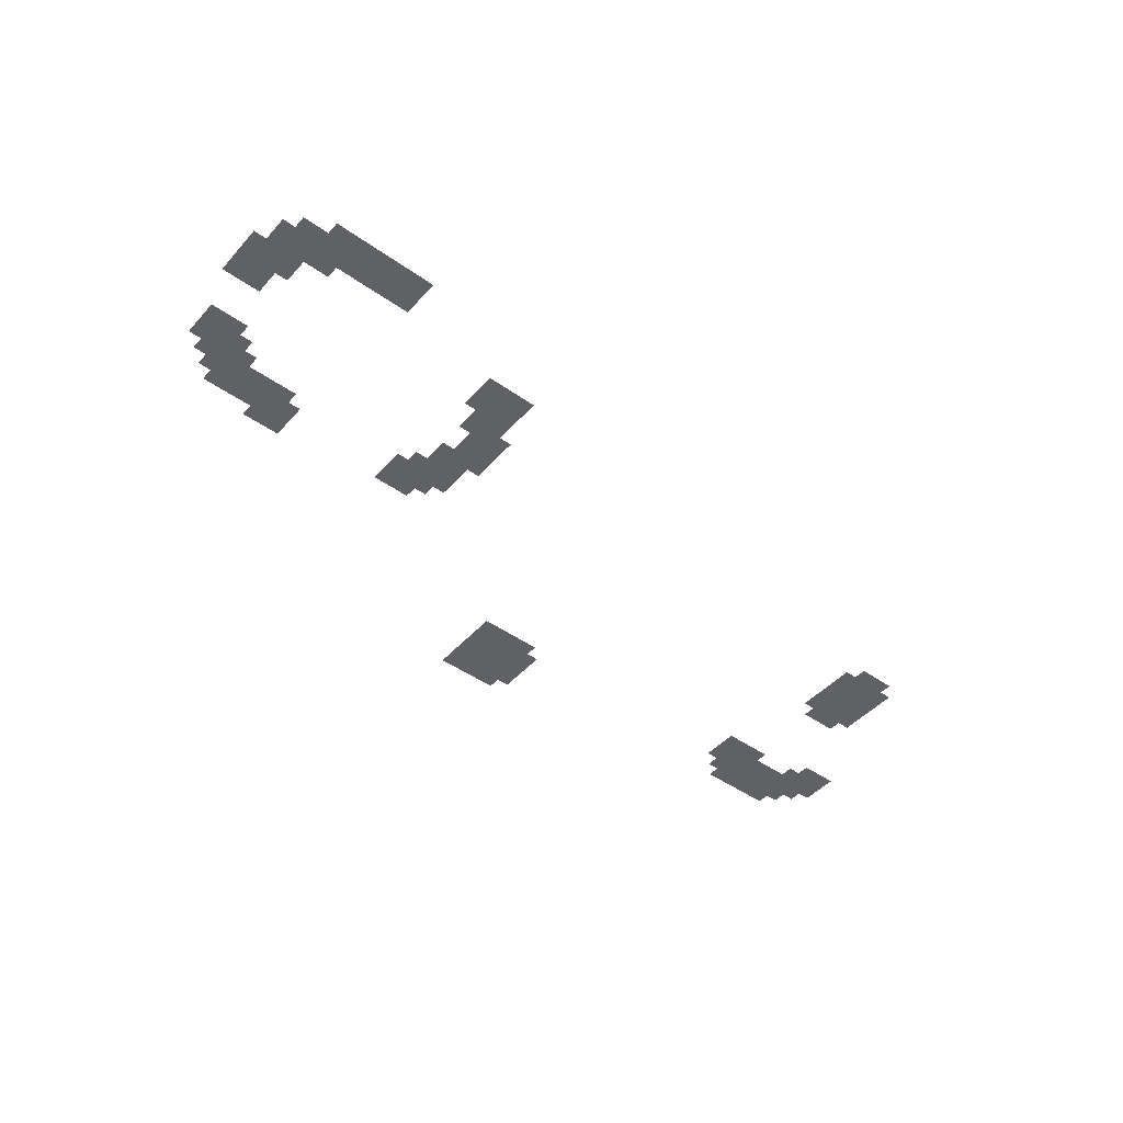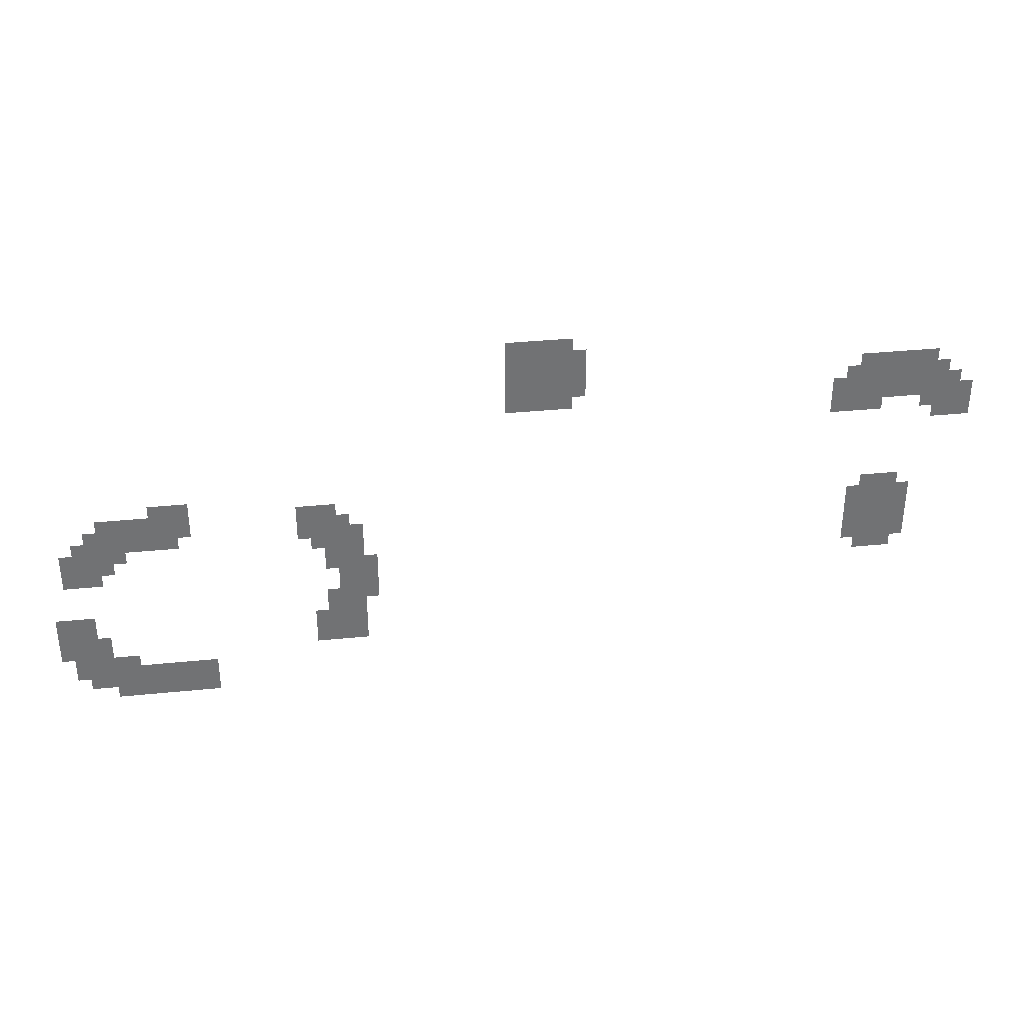
<metadata>
{"format":"obj","ext":"obj","renderer":"f3d","projection":"perspective","resolution":1024,"background":"white","views":[{"elev":-46.0,"azim":-39.0,"up":"+Z"},{"elev":35.0,"azim":-7.7,"up":"+Y"}]}
</metadata>
<code>
v -800 -736 0
v -816 -736 0
v -816 -720 0
v -800 -720 0
v -784 -736 0
v -800 -736 0
v -800 -720 0
v -784 -720 0
v -768 -736 0
v -784 -736 0
v -784 -720 0
v -768 -720 0
v -752 -736 0
v -768 -736 0
v -768 -720 0
v -752 -720 0
v -736 -736 0
v -752 -736 0
v -752 -720 0
v -736 -720 0
v -800 -752 0
v -816 -752 0
v -816 -736 0
v -800 -736 0
v -784 -752 0
v -800 -752 0
v -800 -736 0
v -784 -736 0
v -768 -752 0
v -784 -752 0
v -784 -736 0
v -768 -736 0
v -752 -752 0
v -768 -752 0
v -768 -736 0
v -752 -736 0
v -736 -752 0
v -752 -752 0
v -752 -736 0
v -736 -736 0
v -720 -752 0
v -736 -752 0
v -736 -736 0
v -720 -736 0
v -800 -768 0
v -816 -768 0
v -816 -752 0
v -800 -752 0
v -784 -768 0
v -800 -768 0
v -800 -752 0
v -784 -752 0
v -768 -768 0
v -784 -768 0
v -784 -752 0
v -768 -752 0
v -752 -768 0
v -768 -768 0
v -768 -752 0
v -752 -752 0
v -736 -768 0
v -752 -768 0
v -752 -752 0
v -736 -752 0
v -720 -768 0
v -736 -768 0
v -736 -752 0
v -720 -752 0
v -800 -784 0
v -816 -784 0
v -816 -768 0
v -800 -768 0
v -784 -784 0
v -800 -784 0
v -800 -768 0
v -784 -768 0
v -768 -784 0
v -784 -784 0
v -784 -768 0
v -768 -768 0
v -752 -784 0
v -768 -784 0
v -768 -768 0
v -752 -768 0
v -736 -784 0
v -752 -784 0
v -752 -768 0
v -736 -768 0
v -720 -784 0
v -736 -784 0
v -736 -768 0
v -720 -768 0
v -368 -784 0
v -384 -784 0
v -384 -768 0
v -368 -768 0
v -352 -784 0
v -368 -784 0
v -368 -768 0
v -352 -768 0
v -336 -784 0
v -352 -784 0
v -352 -768 0
v -336 -768 0
v -320 -784 0
v -336 -784 0
v -336 -768 0
v -320 -768 0
v -304 -784 0
v -320 -784 0
v -320 -768 0
v -304 -768 0
v -288 -784 0
v -304 -784 0
v -304 -768 0
v -288 -768 0
v -800 -800 0
v -816 -800 0
v -816 -784 0
v -800 -784 0
v -784 -800 0
v -800 -800 0
v -800 -784 0
v -784 -784 0
v -768 -800 0
v -784 -800 0
v -784 -784 0
v -768 -784 0
v -752 -800 0
v -768 -800 0
v -768 -784 0
v -752 -784 0
v -736 -800 0
v -752 -800 0
v -752 -784 0
v -736 -784 0
v -720 -800 0
v -736 -800 0
v -736 -784 0
v -720 -784 0
v -384 -800 0
v -400 -800 0
v -400 -784 0
v -384 -784 0
v -368 -800 0
v -384 -800 0
v -384 -784 0
v -368 -784 0
v -352 -800 0
v -368 -800 0
v -368 -784 0
v -352 -784 0
v -336 -800 0
v -352 -800 0
v -352 -784 0
v -336 -784 0
v -320 -800 0
v -336 -800 0
v -336 -784 0
v -320 -784 0
v -304 -800 0
v -320 -800 0
v -320 -784 0
v -304 -784 0
v -288 -800 0
v -304 -800 0
v -304 -784 0
v -288 -784 0
v -272 -800 0
v -288 -800 0
v -288 -784 0
v -272 -784 0
v -800 -816 0
v -816 -816 0
v -816 -800 0
v -800 -800 0
v -784 -816 0
v -800 -816 0
v -800 -800 0
v -784 -800 0
v -768 -816 0
v -784 -816 0
v -784 -800 0
v -768 -800 0
v -752 -816 0
v -768 -816 0
v -768 -800 0
v -752 -800 0
v -736 -816 0
v -752 -816 0
v -752 -800 0
v -736 -800 0
v -400 -816 0
v -416 -816 0
v -416 -800 0
v -400 -800 0
v -384 -816 0
v -400 -816 0
v -400 -800 0
v -384 -800 0
v -368 -816 0
v -384 -816 0
v -384 -800 0
v -368 -800 0
v -352 -816 0
v -368 -816 0
v -368 -800 0
v -352 -800 0
v -336 -816 0
v -352 -816 0
v -352 -800 0
v -336 -800 0
v -320 -816 0
v -336 -816 0
v -336 -800 0
v -320 -800 0
v -304 -816 0
v -320 -816 0
v -320 -800 0
v -304 -800 0
v -288 -816 0
v -304 -816 0
v -304 -800 0
v -288 -800 0
v -272 -816 0
v -288 -816 0
v -288 -800 0
v -272 -800 0
v -256 -816 0
v -272 -816 0
v -272 -800 0
v -256 -800 0
v -400 -832 0
v -416 -832 0
v -416 -816 0
v -400 -816 0
v -384 -832 0
v -400 -832 0
v -400 -816 0
v -384 -816 0
v -368 -832 0
v -384 -832 0
v -384 -816 0
v -368 -816 0
v -352 -832 0
v -368 -832 0
v -368 -816 0
v -352 -816 0
v -336 -832 0
v -352 -832 0
v -352 -816 0
v -336 -816 0
v -320 -832 0
v -336 -832 0
v -336 -816 0
v -320 -816 0
v -304 -832 0
v -320 -832 0
v -320 -816 0
v -304 -816 0
v -288 -832 0
v -304 -832 0
v -304 -816 0
v -288 -816 0
v -272 -832 0
v -288 -832 0
v -288 -816 0
v -272 -816 0
v -256 -832 0
v -272 -832 0
v -272 -816 0
v -256 -816 0
v -240 -832 0
v -256 -832 0
v -256 -816 0
v -240 -816 0
v -400 -848 0
v -416 -848 0
v -416 -832 0
v -400 -832 0
v -384 -848 0
v -400 -848 0
v -400 -832 0
v -384 -832 0
v -368 -848 0
v -384 -848 0
v -384 -832 0
v -368 -832 0
v -352 -848 0
v -368 -848 0
v -368 -832 0
v -352 -832 0
v -288 -848 0
v -304 -848 0
v -304 -832 0
v -288 -832 0
v -272 -848 0
v -288 -848 0
v -288 -832 0
v -272 -832 0
v -256 -848 0
v -272 -848 0
v -272 -832 0
v -256 -832 0
v -240 -848 0
v -256 -848 0
v -256 -832 0
v -240 -832 0
v -272 -864 0
v -288 -864 0
v -288 -848 0
v -272 -848 0
v -256 -864 0
v -272 -864 0
v -272 -848 0
v -256 -848 0
v -240 -864 0
v -256 -864 0
v -256 -848 0
v -240 -848 0
v -1232 -928 0
v -1248 -928 0
v -1248 -912 0
v -1232 -912 0
v -1216 -928 0
v -1232 -928 0
v -1232 -912 0
v -1216 -912 0
v -1200 -928 0
v -1216 -928 0
v -1216 -912 0
v -1200 -912 0
v -1296 -944 0
v -1312 -944 0
v -1312 -928 0
v -1296 -928 0
v -1280 -944 0
v -1296 -944 0
v -1296 -928 0
v -1280 -928 0
v -1264 -944 0
v -1280 -944 0
v -1280 -928 0
v -1264 -928 0
v -1248 -944 0
v -1264 -944 0
v -1264 -928 0
v -1248 -928 0
v -1232 -944 0
v -1248 -944 0
v -1248 -928 0
v -1232 -928 0
v -1216 -944 0
v -1232 -944 0
v -1232 -928 0
v -1216 -928 0
v -1200 -944 0
v -1216 -944 0
v -1216 -928 0
v -1200 -928 0
v -1056 -944 0
v -1072 -944 0
v -1072 -928 0
v -1056 -928 0
v -1040 -944 0
v -1056 -944 0
v -1056 -928 0
v -1040 -928 0
v -1024 -944 0
v -1040 -944 0
v -1040 -928 0
v -1024 -928 0
v -1312 -960 0
v -1328 -960 0
v -1328 -944 0
v -1312 -944 0
v -1296 -960 0
v -1312 -960 0
v -1312 -944 0
v -1296 -944 0
v -1280 -960 0
v -1296 -960 0
v -1296 -944 0
v -1280 -944 0
v -1264 -960 0
v -1280 -960 0
v -1280 -944 0
v -1264 -944 0
v -1248 -960 0
v -1264 -960 0
v -1264 -944 0
v -1248 -944 0
v -1232 -960 0
v -1248 -960 0
v -1248 -944 0
v -1232 -944 0
v -1216 -960 0
v -1232 -960 0
v -1232 -944 0
v -1216 -944 0
v -1200 -960 0
v -1216 -960 0
v -1216 -944 0
v -1200 -944 0
v -1056 -960 0
v -1072 -960 0
v -1072 -944 0
v -1056 -944 0
v -1040 -960 0
v -1056 -960 0
v -1056 -944 0
v -1040 -944 0
v -1024 -960 0
v -1040 -960 0
v -1040 -944 0
v -1024 -944 0
v -1008 -960 0
v -1024 -960 0
v -1024 -944 0
v -1008 -944 0
v -352 -960 0
v -368 -960 0
v -368 -944 0
v -352 -944 0
v -336 -960 0
v -352 -960 0
v -352 -944 0
v -336 -944 0
v -320 -960 0
v -336 -960 0
v -336 -944 0
v -320 -944 0
v -1328 -976 0
v -1344 -976 0
v -1344 -960 0
v -1328 -960 0
v -1312 -976 0
v -1328 -976 0
v -1328 -960 0
v -1312 -960 0
v -1296 -976 0
v -1312 -976 0
v -1312 -960 0
v -1296 -960 0
v -1280 -976 0
v -1296 -976 0
v -1296 -960 0
v -1280 -960 0
v -1264 -976 0
v -1280 -976 0
v -1280 -960 0
v -1264 -960 0
v -1248 -976 0
v -1264 -976 0
v -1264 -960 0
v -1248 -960 0
v -1232 -976 0
v -1248 -976 0
v -1248 -960 0
v -1232 -960 0
v -1216 -976 0
v -1232 -976 0
v -1232 -960 0
v -1216 -960 0
v -1056 -976 0
v -1072 -976 0
v -1072 -960 0
v -1056 -960 0
v -1040 -976 0
v -1056 -976 0
v -1056 -960 0
v -1040 -960 0
v -1024 -976 0
v -1040 -976 0
v -1040 -960 0
v -1024 -960 0
v -1008 -976 0
v -1024 -976 0
v -1024 -960 0
v -1008 -960 0
v -992 -976 0
v -1008 -976 0
v -1008 -960 0
v -992 -960 0
v -368 -976 0
v -384 -976 0
v -384 -960 0
v -368 -960 0
v -352 -976 0
v -368 -976 0
v -368 -960 0
v -352 -960 0
v -336 -976 0
v -352 -976 0
v -352 -960 0
v -336 -960 0
v -320 -976 0
v -336 -976 0
v -336 -960 0
v -320 -960 0
v -304 -976 0
v -320 -976 0
v -320 -960 0
v -304 -960 0
v -1344 -992 0
v -1360 -992 0
v -1360 -976 0
v -1344 -976 0
v -1328 -992 0
v -1344 -992 0
v -1344 -976 0
v -1328 -976 0
v -1312 -992 0
v -1328 -992 0
v -1328 -976 0
v -1312 -976 0
v -1296 -992 0
v -1312 -992 0
v -1312 -976 0
v -1296 -976 0
v -1280 -992 0
v -1296 -992 0
v -1296 -976 0
v -1280 -976 0
v -1040 -992 0
v -1056 -992 0
v -1056 -976 0
v -1040 -976 0
v -1024 -992 0
v -1040 -992 0
v -1040 -976 0
v -1024 -976 0
v -1008 -992 0
v -1024 -992 0
v -1024 -976 0
v -1008 -976 0
v -992 -992 0
v -1008 -992 0
v -1008 -976 0
v -992 -976 0
v -368 -992 0
v -384 -992 0
v -384 -976 0
v -368 -976 0
v -352 -992 0
v -368 -992 0
v -368 -976 0
v -352 -976 0
v -336 -992 0
v -352 -992 0
v -352 -976 0
v -336 -976 0
v -320 -992 0
v -336 -992 0
v -336 -976 0
v -320 -976 0
v -304 -992 0
v -320 -992 0
v -320 -976 0
v -304 -976 0
v -1344 -1008 0
v -1360 -1008 0
v -1360 -992 0
v -1344 -992 0
v -1328 -1008 0
v -1344 -1008 0
v -1344 -992 0
v -1328 -992 0
v -1312 -1008 0
v -1328 -1008 0
v -1328 -992 0
v -1312 -992 0
v -1296 -1008 0
v -1312 -1008 0
v -1312 -992 0
v -1296 -992 0
v -1024 -1008 0
v -1040 -1008 0
v -1040 -992 0
v -1024 -992 0
v -1008 -1008 0
v -1024 -1008 0
v -1024 -992 0
v -1008 -992 0
v -992 -1008 0
v -1008 -1008 0
v -1008 -992 0
v -992 -992 0
v -368 -1008 0
v -384 -1008 0
v -384 -992 0
v -368 -992 0
v -352 -1008 0
v -368 -1008 0
v -368 -992 0
v -352 -992 0
v -336 -1008 0
v -352 -1008 0
v -352 -992 0
v -336 -992 0
v -320 -1008 0
v -336 -1008 0
v -336 -992 0
v -320 -992 0
v -304 -1008 0
v -320 -1008 0
v -320 -992 0
v -304 -992 0
v -1344 -1024 0
v -1360 -1024 0
v -1360 -1008 0
v -1344 -1008 0
v -1328 -1024 0
v -1344 -1024 0
v -1344 -1008 0
v -1328 -1008 0
v -1312 -1024 0
v -1328 -1024 0
v -1328 -1008 0
v -1312 -1008 0
v -1024 -1024 0
v -1040 -1024 0
v -1040 -1008 0
v -1024 -1008 0
v -1008 -1024 0
v -1024 -1024 0
v -1024 -1008 0
v -1008 -1008 0
v -992 -1024 0
v -1008 -1024 0
v -1008 -1008 0
v -992 -1008 0
v -976 -1024 0
v -992 -1024 0
v -992 -1008 0
v -976 -1008 0
v -368 -1024 0
v -384 -1024 0
v -384 -1008 0
v -368 -1008 0
v -352 -1024 0
v -368 -1024 0
v -368 -1008 0
v -352 -1008 0
v -336 -1024 0
v -352 -1024 0
v -352 -1008 0
v -336 -1008 0
v -320 -1024 0
v -336 -1024 0
v -336 -1008 0
v -320 -1008 0
v -304 -1024 0
v -320 -1024 0
v -320 -1008 0
v -304 -1008 0
v -1008 -1040 0
v -1024 -1040 0
v -1024 -1024 0
v -1008 -1024 0
v -992 -1040 0
v -1008 -1040 0
v -1008 -1024 0
v -992 -1024 0
v -976 -1040 0
v -992 -1040 0
v -992 -1024 0
v -976 -1024 0
v -368 -1040 0
v -384 -1040 0
v -384 -1024 0
v -368 -1024 0
v -352 -1040 0
v -368 -1040 0
v -368 -1024 0
v -352 -1024 0
v -336 -1040 0
v -352 -1040 0
v -352 -1024 0
v -336 -1024 0
v -320 -1040 0
v -336 -1040 0
v -336 -1024 0
v -320 -1024 0
v -304 -1040 0
v -320 -1040 0
v -320 -1024 0
v -304 -1024 0
v -1008 -1056 0
v -1024 -1056 0
v -1024 -1040 0
v -1008 -1040 0
v -992 -1056 0
v -1008 -1056 0
v -1008 -1040 0
v -992 -1040 0
v -976 -1056 0
v -992 -1056 0
v -992 -1040 0
v -976 -1040 0
v -352 -1056 0
v -368 -1056 0
v -368 -1040 0
v -352 -1040 0
v -336 -1056 0
v -352 -1056 0
v -352 -1040 0
v -336 -1040 0
v -320 -1056 0
v -336 -1056 0
v -336 -1040 0
v -320 -1040 0
v -1024 -1072 0
v -1040 -1072 0
v -1040 -1056 0
v -1024 -1056 0
v -1008 -1072 0
v -1024 -1072 0
v -1024 -1056 0
v -1008 -1056 0
v -992 -1072 0
v -1008 -1072 0
v -1008 -1056 0
v -992 -1056 0
v -976 -1072 0
v -992 -1072 0
v -992 -1056 0
v -976 -1056 0
v -1360 -1088 0
v -1376 -1088 0
v -1376 -1072 0
v -1360 -1072 0
v -1344 -1088 0
v -1360 -1088 0
v -1360 -1072 0
v -1344 -1072 0
v -1328 -1088 0
v -1344 -1088 0
v -1344 -1072 0
v -1328 -1072 0
v -1024 -1088 0
v -1040 -1088 0
v -1040 -1072 0
v -1024 -1072 0
v -1008 -1088 0
v -1024 -1088 0
v -1024 -1072 0
v -1008 -1072 0
v -992 -1088 0
v -1008 -1088 0
v -1008 -1072 0
v -992 -1072 0
v -1360 -1104 0
v -1376 -1104 0
v -1376 -1088 0
v -1360 -1088 0
v -1344 -1104 0
v -1360 -1104 0
v -1360 -1088 0
v -1344 -1088 0
v -1328 -1104 0
v -1344 -1104 0
v -1344 -1088 0
v -1328 -1088 0
v -1040 -1104 0
v -1056 -1104 0
v -1056 -1088 0
v -1040 -1088 0
v -1024 -1104 0
v -1040 -1104 0
v -1040 -1088 0
v -1024 -1088 0
v -1008 -1104 0
v -1024 -1104 0
v -1024 -1088 0
v -1008 -1088 0
v -992 -1104 0
v -1008 -1104 0
v -1008 -1088 0
v -992 -1088 0
v -1360 -1120 0
v -1376 -1120 0
v -1376 -1104 0
v -1360 -1104 0
v -1344 -1120 0
v -1360 -1120 0
v -1360 -1104 0
v -1344 -1104 0
v -1328 -1120 0
v -1344 -1120 0
v -1344 -1104 0
v -1328 -1104 0
v -1312 -1120 0
v -1328 -1120 0
v -1328 -1104 0
v -1312 -1104 0
v -1040 -1120 0
v -1056 -1120 0
v -1056 -1104 0
v -1040 -1104 0
v -1024 -1120 0
v -1040 -1120 0
v -1040 -1104 0
v -1024 -1104 0
v -1008 -1120 0
v -1024 -1120 0
v -1024 -1104 0
v -1008 -1104 0
v -992 -1120 0
v -1008 -1120 0
v -1008 -1104 0
v -992 -1104 0
v -1360 -1136 0
v -1376 -1136 0
v -1376 -1120 0
v -1360 -1120 0
v -1344 -1136 0
v -1360 -1136 0
v -1360 -1120 0
v -1344 -1120 0
v -1328 -1136 0
v -1344 -1136 0
v -1344 -1120 0
v -1328 -1120 0
v -1312 -1136 0
v -1328 -1136 0
v -1328 -1120 0
v -1312 -1120 0
v -1040 -1136 0
v -1056 -1136 0
v -1056 -1120 0
v -1040 -1120 0
v -1024 -1136 0
v -1040 -1136 0
v -1040 -1120 0
v -1024 -1120 0
v -1008 -1136 0
v -1024 -1136 0
v -1024 -1120 0
v -1008 -1120 0
v -992 -1136 0
v -1008 -1136 0
v -1008 -1120 0
v -992 -1120 0
v -1344 -1152 0
v -1360 -1152 0
v -1360 -1136 0
v -1344 -1136 0
v -1328 -1152 0
v -1344 -1152 0
v -1344 -1136 0
v -1328 -1136 0
v -1312 -1152 0
v -1328 -1152 0
v -1328 -1136 0
v -1312 -1136 0
v -1296 -1152 0
v -1312 -1152 0
v -1312 -1136 0
v -1296 -1136 0
v -1280 -1152 0
v -1296 -1152 0
v -1296 -1136 0
v -1280 -1136 0
v -1344 -1168 0
v -1360 -1168 0
v -1360 -1152 0
v -1344 -1152 0
v -1328 -1168 0
v -1344 -1168 0
v -1344 -1152 0
v -1328 -1152 0
v -1312 -1168 0
v -1328 -1168 0
v -1328 -1152 0
v -1312 -1152 0
v -1296 -1168 0
v -1312 -1168 0
v -1312 -1152 0
v -1296 -1152 0
v -1280 -1168 0
v -1296 -1168 0
v -1296 -1152 0
v -1280 -1152 0
v -1264 -1168 0
v -1280 -1168 0
v -1280 -1152 0
v -1264 -1152 0
v -1248 -1168 0
v -1264 -1168 0
v -1264 -1152 0
v -1248 -1152 0
v -1232 -1168 0
v -1248 -1168 0
v -1248 -1152 0
v -1232 -1152 0
v -1216 -1168 0
v -1232 -1168 0
v -1232 -1152 0
v -1216 -1152 0
v -1200 -1168 0
v -1216 -1168 0
v -1216 -1152 0
v -1200 -1152 0
v -1184 -1168 0
v -1200 -1168 0
v -1200 -1152 0
v -1184 -1152 0
v -1328 -1184 0
v -1344 -1184 0
v -1344 -1168 0
v -1328 -1168 0
v -1312 -1184 0
v -1328 -1184 0
v -1328 -1168 0
v -1312 -1168 0
v -1296 -1184 0
v -1312 -1184 0
v -1312 -1168 0
v -1296 -1168 0
v -1280 -1184 0
v -1296 -1184 0
v -1296 -1168 0
v -1280 -1168 0
v -1264 -1184 0
v -1280 -1184 0
v -1280 -1168 0
v -1264 -1168 0
v -1248 -1184 0
v -1264 -1184 0
v -1264 -1168 0
v -1248 -1168 0
v -1232 -1184 0
v -1248 -1184 0
v -1248 -1168 0
v -1232 -1168 0
v -1216 -1184 0
v -1232 -1184 0
v -1232 -1168 0
v -1216 -1168 0
v -1200 -1184 0
v -1216 -1184 0
v -1216 -1168 0
v -1200 -1168 0
v -1184 -1184 0
v -1200 -1184 0
v -1200 -1168 0
v -1184 -1168 0
v -1296 -1200 0
v -1312 -1200 0
v -1312 -1184 0
v -1296 -1184 0
v -1280 -1200 0
v -1296 -1200 0
v -1296 -1184 0
v -1280 -1184 0
v -1264 -1200 0
v -1280 -1200 0
v -1280 -1184 0
v -1264 -1184 0
v -1248 -1200 0
v -1264 -1200 0
v -1264 -1184 0
v -1248 -1184 0
v -1232 -1200 0
v -1248 -1200 0
v -1248 -1184 0
v -1232 -1184 0
v -1216 -1200 0
v -1232 -1200 0
v -1232 -1184 0
v -1216 -1184 0
v -1200 -1200 0
v -1216 -1200 0
v -1216 -1184 0
v -1200 -1184 0
v -1184 -1200 0
v -1200 -1200 0
v -1200 -1184 0
v -1184 -1184 0
g WorldMap-(2)_mesh_0007
f 1 2 3 4
f 5 6 7 8
f 9 10 11 12
f 13 14 15 16
f 17 18 19 20
f 21 22 23 24
f 25 26 27 28
f 29 30 31 32
f 33 34 35 36
f 37 38 39 40
f 41 42 43 44
f 45 46 47 48
f 49 50 51 52
f 53 54 55 56
f 57 58 59 60
f 61 62 63 64
f 65 66 67 68
f 69 70 71 72
f 73 74 75 76
f 77 78 79 80
f 81 82 83 84
f 85 86 87 88
f 89 90 91 92
f 93 94 95 96
f 97 98 99 100
f 101 102 103 104
f 105 106 107 108
f 109 110 111 112
f 113 114 115 116
f 117 118 119 120
f 121 122 123 124
f 125 126 127 128
f 129 130 131 132
f 133 134 135 136
f 137 138 139 140
f 141 142 143 144
f 145 146 147 148
f 149 150 151 152
f 153 154 155 156
f 157 158 159 160
f 161 162 163 164
f 165 166 167 168
f 169 170 171 172
f 173 174 175 176
f 177 178 179 180
f 181 182 183 184
f 185 186 187 188
f 189 190 191 192
f 193 194 195 196
f 197 198 199 200
f 201 202 203 204
f 205 206 207 208
f 209 210 211 212
f 213 214 215 216
f 217 218 219 220
f 221 222 223 224
f 225 226 227 228
f 229 230 231 232
f 233 234 235 236
f 237 238 239 240
f 241 242 243 244
f 245 246 247 248
f 249 250 251 252
f 253 254 255 256
f 257 258 259 260
f 261 262 263 264
f 265 266 267 268
f 269 270 271 272
f 273 274 275 276
f 277 278 279 280
f 281 282 283 284
f 285 286 287 288
f 289 290 291 292
f 293 294 295 296
f 297 298 299 300
f 301 302 303 304
f 305 306 307 308
f 309 310 311 312
f 313 314 315 316
f 317 318 319 320
f 321 322 323 324
f 325 326 327 328
f 329 330 331 332
f 333 334 335 336
f 337 338 339 340
f 341 342 343 344
f 345 346 347 348
f 349 350 351 352
f 353 354 355 356
f 357 358 359 360
f 361 362 363 364
f 365 366 367 368
f 369 370 371 372
f 373 374 375 376
f 377 378 379 380
f 381 382 383 384
f 385 386 387 388
f 389 390 391 392
f 393 394 395 396
f 397 398 399 400
f 401 402 403 404
f 405 406 407 408
f 409 410 411 412
f 413 414 415 416
f 417 418 419 420
f 421 422 423 424
f 425 426 427 428
f 429 430 431 432
f 433 434 435 436
f 437 438 439 440
f 441 442 443 444
f 445 446 447 448
f 449 450 451 452
f 453 454 455 456
f 457 458 459 460
f 461 462 463 464
f 465 466 467 468
f 469 470 471 472
f 473 474 475 476
f 477 478 479 480
f 481 482 483 484
f 485 486 487 488
f 489 490 491 492
f 493 494 495 496
f 497 498 499 500
f 501 502 503 504
f 505 506 507 508
f 509 510 511 512
f 513 514 515 516
f 517 518 519 520
f 521 522 523 524
f 525 526 527 528
f 529 530 531 532
f 533 534 535 536
f 537 538 539 540
f 541 542 543 544
f 545 546 547 548
f 549 550 551 552
f 553 554 555 556
f 557 558 559 560
f 561 562 563 564
f 565 566 567 568
f 569 570 571 572
f 573 574 575 576
f 577 578 579 580
f 581 582 583 584
f 585 586 587 588
f 589 590 591 592
f 593 594 595 596
f 597 598 599 600
f 601 602 603 604
f 605 606 607 608
f 609 610 611 612
f 613 614 615 616
f 617 618 619 620
f 621 622 623 624
f 625 626 627 628
f 629 630 631 632
f 633 634 635 636
f 637 638 639 640
f 641 642 643 644
f 645 646 647 648
f 649 650 651 652
f 653 654 655 656
f 657 658 659 660
f 661 662 663 664
f 665 666 667 668
f 669 670 671 672
f 673 674 675 676
f 677 678 679 680
f 681 682 683 684
f 685 686 687 688
f 689 690 691 692
f 693 694 695 696
f 697 698 699 700
f 701 702 703 704
f 705 706 707 708
f 709 710 711 712
f 713 714 715 716
f 717 718 719 720
f 721 722 723 724
f 725 726 727 728
f 729 730 731 732
f 733 734 735 736
f 737 738 739 740
f 741 742 743 744
f 745 746 747 748
f 749 750 751 752
f 753 754 755 756
f 757 758 759 760
f 761 762 763 764
f 765 766 767 768
f 769 770 771 772
f 773 774 775 776
f 777 778 779 780
f 781 782 783 784
f 785 786 787 788
f 789 790 791 792
f 793 794 795 796
f 797 798 799 800
f 801 802 803 804
f 805 806 807 808
f 809 810 811 812
f 813 814 815 816
f 817 818 819 820
f 821 822 823 824
f 825 826 827 828
f 829 830 831 832
f 833 834 835 836
f 837 838 839 840
f 841 842 843 844
f 845 846 847 848
f 849 850 851 852
f 853 854 855 856
f 857 858 859 860
f 861 862 863 864
f 865 866 867 868
f 869 870 871 872
f 873 874 875 876
f 877 878 879 880
f 881 882 883 884
f 885 886 887 888
f 889 890 891 892
f 893 894 895 896
f 897 898 899 900
f 901 902 903 904
f 905 906 907 908
f 909 910 911 912
f 913 914 915 916
f 917 918 919 920
f 921 922 923 924
f 925 926 927 928
f 929 930 931 932
f 933 934 935 936
f 937 938 939 940
f 941 942 943 944
f 945 946 947 948
f 949 950 951 952
f 953 954 955 956
f 957 958 959 960
f 961 962 963 964
f 965 966 967 968
f 969 970 971 972
f 973 974 975 976
f 977 978 979 980

</code>
